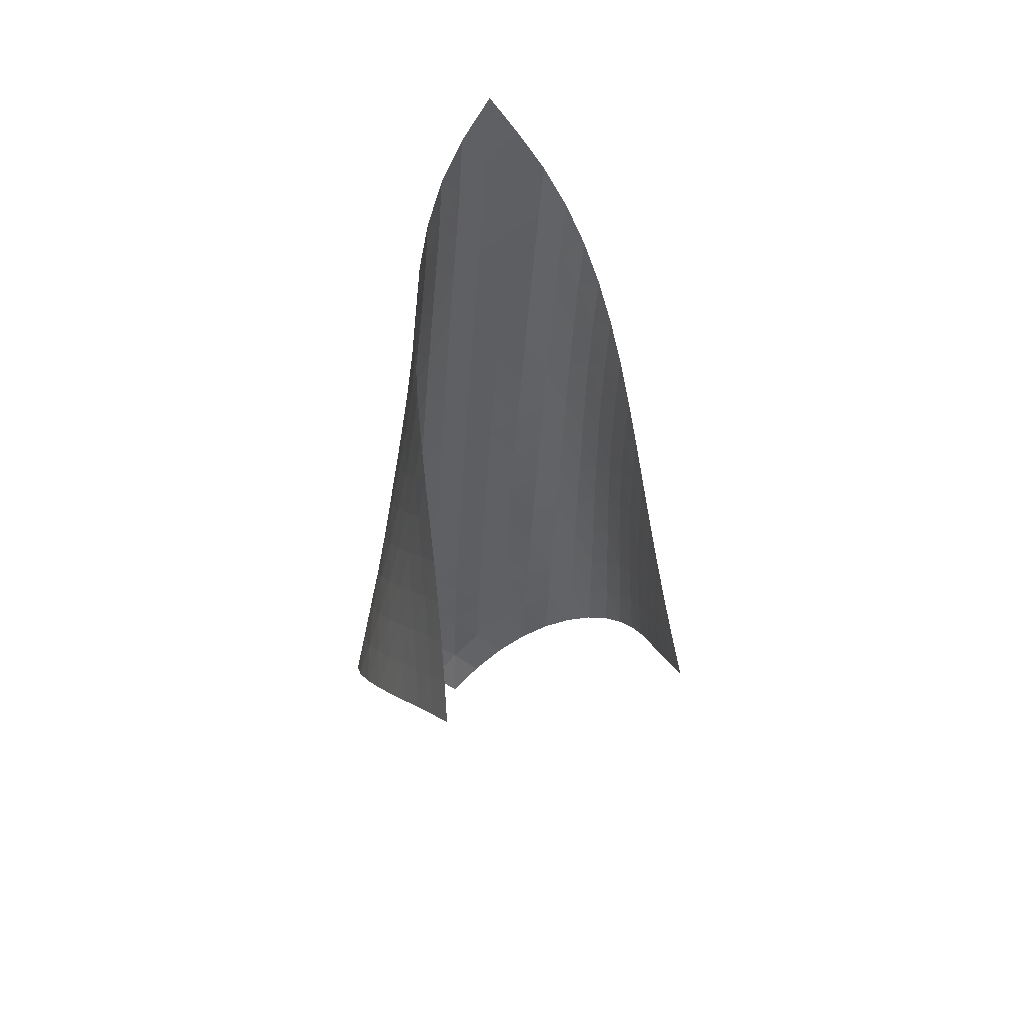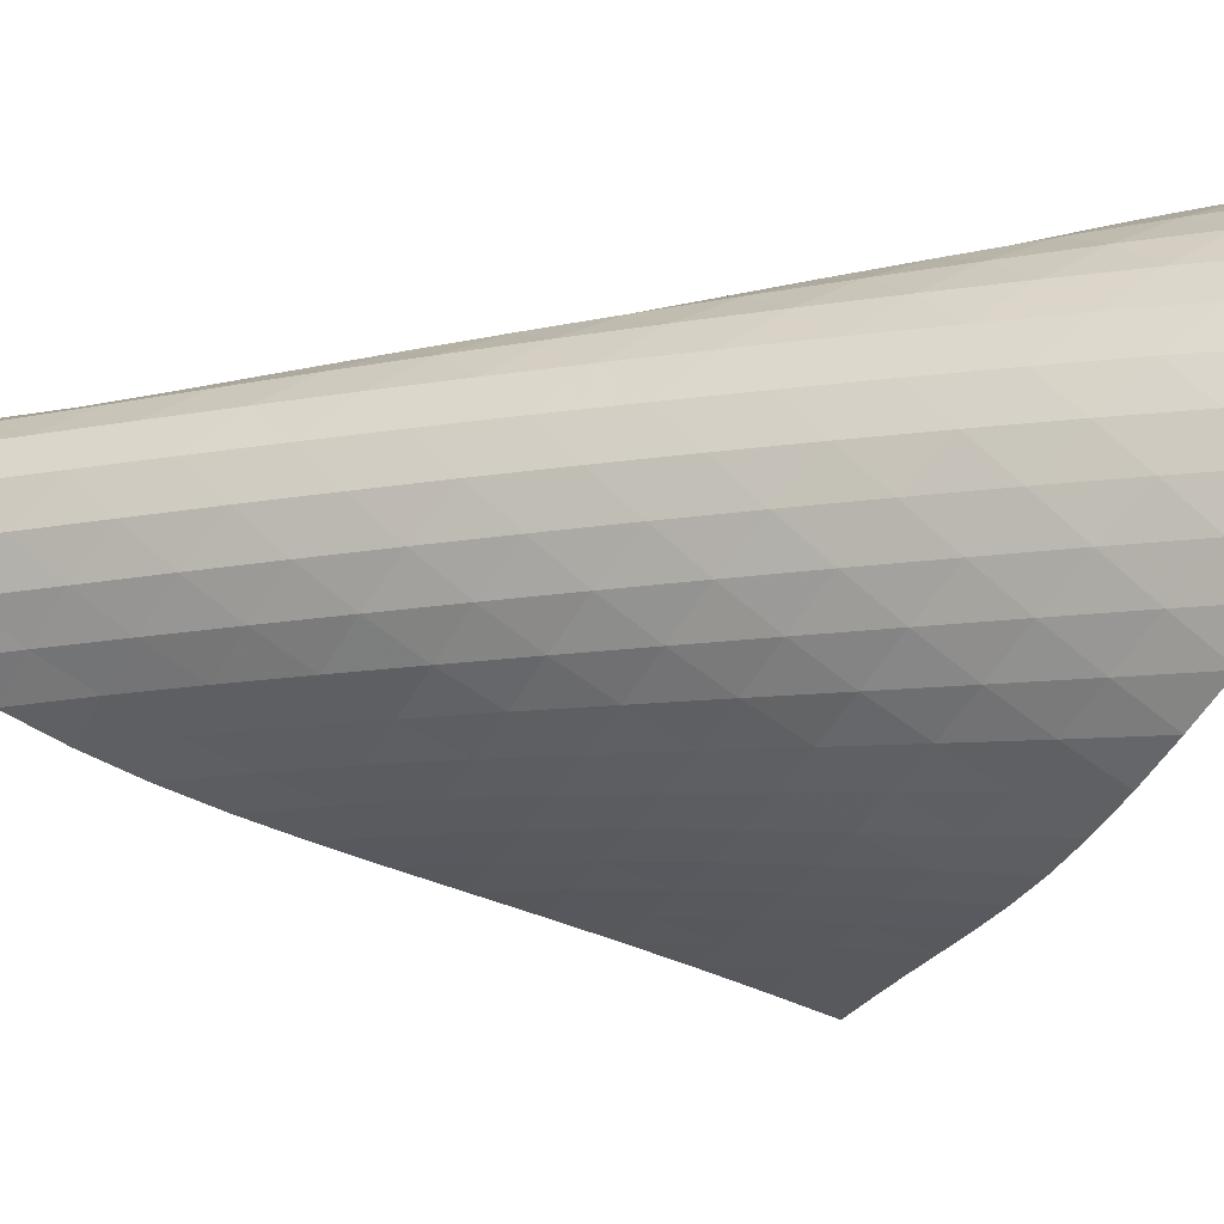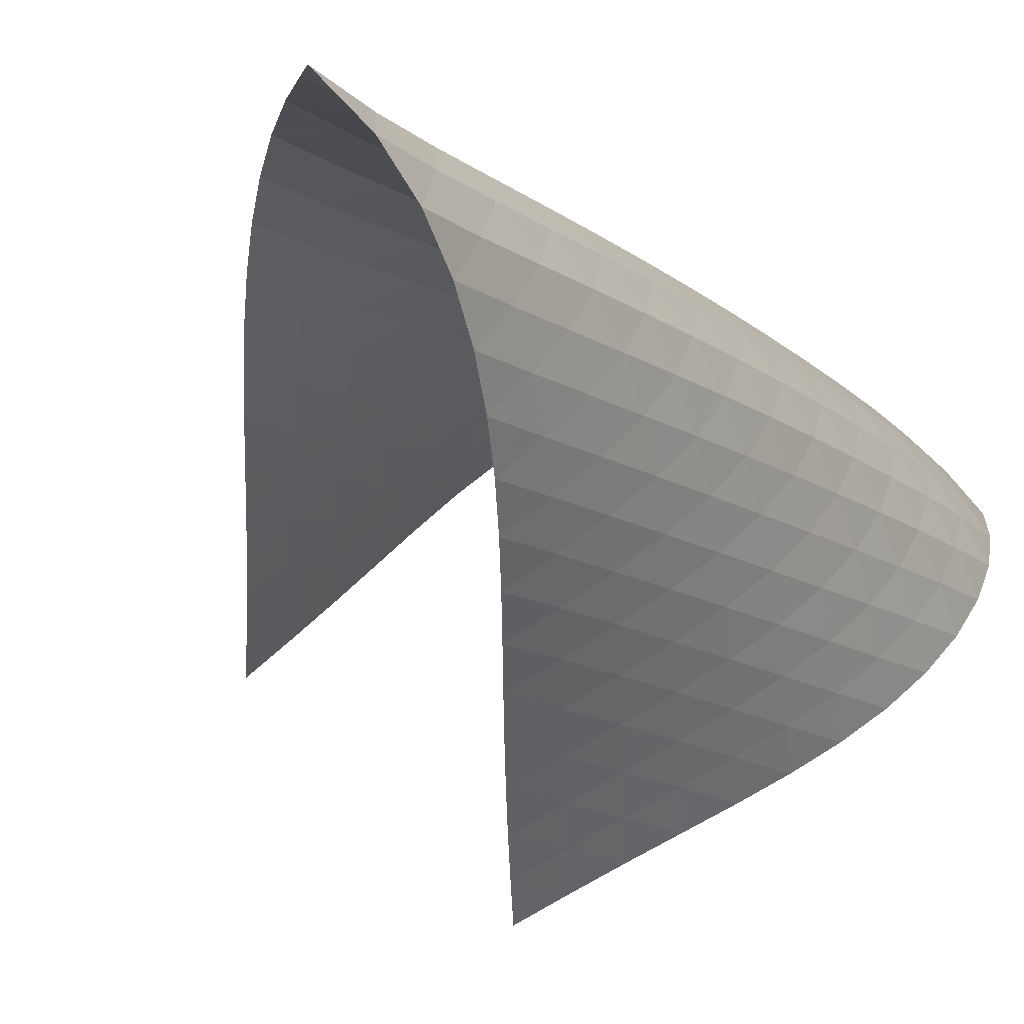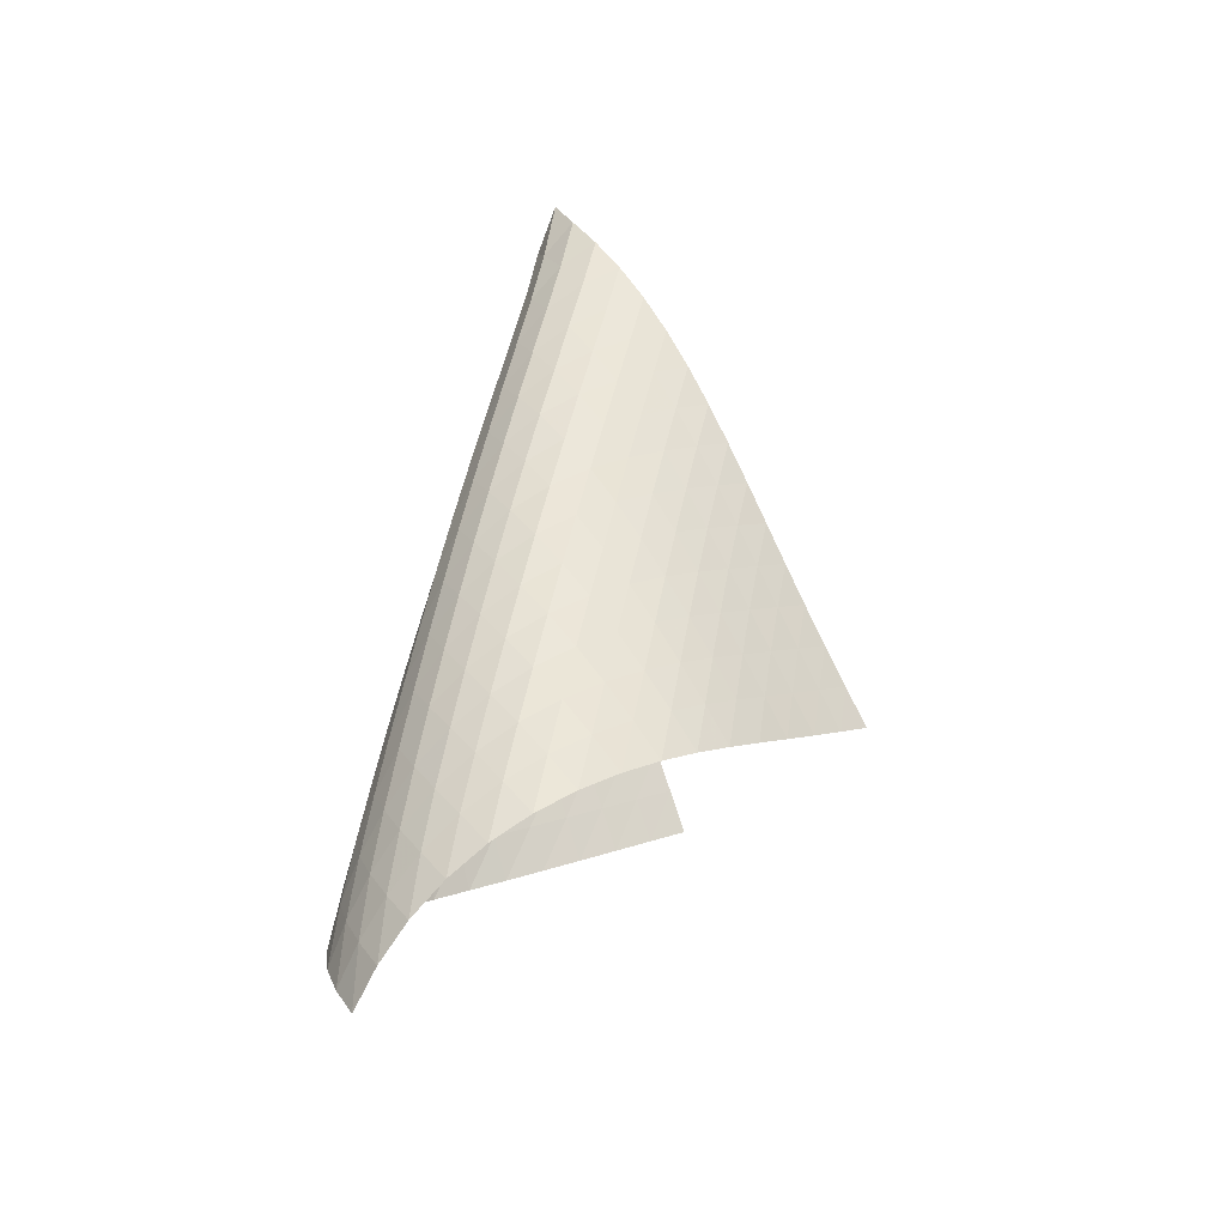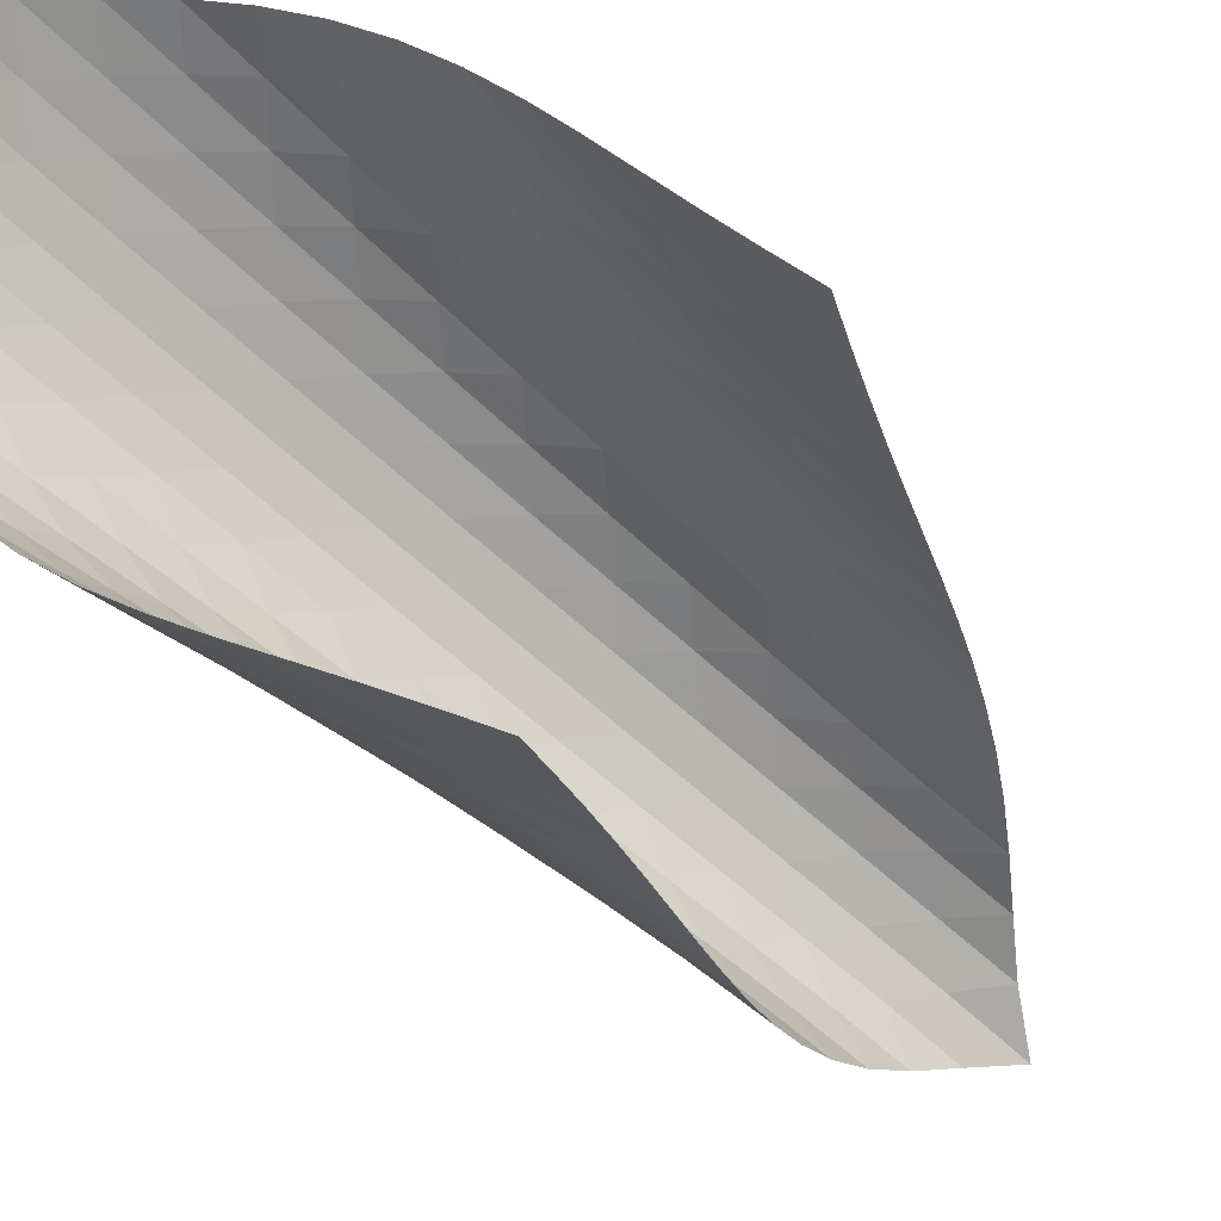
<metadata>
{"format":"obj","ext":"obj","renderer":"f3d","projection":"perspective","resolution":1024,"background":"white","views":[{"elev":34.9,"azim":117.3,"up":"+Y"},{"elev":12.5,"azim":-81.4,"up":"+Z"},{"elev":-23.1,"azim":-160.7,"up":"+Z"},{"elev":-32.0,"azim":7.7,"up":"+Y"},{"elev":-49.8,"azim":38.6,"up":"+Z"}]}
</metadata>
<code>
v -6.5 -0.05613 6.5
v -0.8616 -11.71 4.637
v -4.637 -11.71 0.8616
v -9.055 -18.64 9.055
v -4.867 -10.94 1.198
v -5.103 -10.17 1.527
v -5.348 -9.403 1.848
v -5.601 -8.63 2.163
v -5.86 -7.855 2.473
v -6.122 -7.08 2.785
v -6.381 -6.305 3.105
v -6.628 -5.53 3.439
v -6.853 -4.756 3.796
v -7.038 -3.982 4.184
v -7.165 -3.21 4.61
v -7.209 -2.439 5.073
v -7.138 -1.67 5.566
v -6.916 -0.8951 6.063
v -6.063 -0.8951 6.916
v -5.566 -1.67 7.138
v -5.073 -2.439 7.209
v -4.61 -3.21 7.165
v -4.184 -3.982 7.038
v -3.796 -4.756 6.853
v -3.439 -5.53 6.628
v -3.105 -6.305 6.381
v -2.785 -7.08 6.122
v -2.473 -7.855 5.86
v -2.163 -8.63 5.601
v -1.848 -9.403 5.348
v -1.527 -10.17 5.103
v -1.198 -10.94 4.867
v -1.326 -12.1 5.256
v -1.782 -12.49 5.883
v -2.23 -12.87 6.518
v -2.678 -13.26 7.154
v -3.141 -13.65 7.778
v -3.637 -14.04 8.373
v -4.18 -14.45 8.914
v -4.778 -14.87 9.374
v -5.425 -15.32 9.727
v -6.106 -15.8 9.949
v -6.792 -16.31 10.03
v -7.453 -16.85 9.965
v -8.061 -17.43 9.769
v -8.597 -18.02 9.458
v -9.458 -18.02 8.597
v -9.769 -17.43 8.061
v -9.965 -16.85 7.453
v -10.03 -16.31 6.792
v -9.949 -15.8 6.106
v -9.727 -15.32 5.425
v -9.374 -14.87 4.778
v -8.914 -14.45 4.18
v -8.373 -14.04 3.637
v -7.778 -13.65 3.141
v -7.154 -13.26 2.678
v -6.518 -12.87 2.23
v -5.883 -12.49 1.782
v -5.256 -12.1 1.326
v -6.681 -1.496 6.681
v -7.108 -2.185 6.268
v -7.348 -2.909 5.788
v -7.435 -3.655 5.303
v -7.405 -4.412 4.842
v -7.292 -5.175 4.414
v -7.122 -5.943 4.019
v -6.914 -6.712 3.653
v -6.684 -7.483 3.308
v -6.443 -8.254 2.976
v -6.198 -9.025 2.65
v -5.955 -9.796 2.325
v -5.717 -10.57 1.996
v -5.485 -11.33 1.663
v -6.268 -2.185 7.108
v -6.886 -2.773 6.886
v -7.331 -3.429 6.489
v -7.589 -4.131 6.014
v -7.691 -4.861 5.528
v -7.675 -5.607 5.062
v -7.576 -6.363 4.627
v -7.42 -7.124 4.223
v -7.228 -7.888 3.846
v -7.015 -8.655 3.488
v -6.79 -9.422 3.142
v -6.562 -10.19 2.802
v -6.334 -10.96 2.463
v -6.108 -11.72 2.123
v -5.788 -2.909 7.348
v -6.489 -3.429 7.331
v -7.104 -4.012 7.104
v -7.557 -4.655 6.711
v -7.832 -5.343 6.238
v -7.953 -6.062 5.748
v -7.957 -6.799 5.274
v -7.877 -7.546 4.828
v -7.74 -8.301 4.411
v -7.566 -9.059 4.02
v -7.37 -9.821 3.646
v -7.163 -10.58 3.285
v -6.95 -11.35 2.93
v -6.735 -12.11 2.578
v -5.303 -3.655 7.435
v -6.014 -4.131 7.589
v -6.711 -4.655 7.557
v -7.32 -5.237 7.32
v -7.778 -5.874 6.929
v -8.069 -6.552 6.458
v -8.213 -7.26 5.964
v -8.241 -7.987 5.481
v -8.185 -8.727 5.021
v -8.071 -9.474 4.589
v -7.919 -10.23 4.18
v -7.744 -10.98 3.788
v -7.555 -11.74 3.41
v -7.358 -12.5 3.04
v -4.842 -4.412 7.405
v -5.528 -4.861 7.691
v -6.238 -5.343 7.832
v -6.929 -5.874 7.778
v -7.531 -6.457 7.531
v -7.993 -7.089 7.141
v -8.3 -7.759 6.672
v -8.467 -8.458 6.175
v -8.522 -9.175 5.683
v -8.494 -9.905 5.209
v -8.408 -10.64 4.759
v -8.282 -11.39 4.331
v -8.13 -12.14 3.92
v -7.962 -12.89 3.523
v -4.414 -5.175 7.292
v -5.062 -5.607 7.675
v -5.748 -6.062 7.953
v -6.458 -6.552 8.069
v -7.141 -7.089 7.993
v -7.736 -7.674 7.736
v -8.2 -8.302 7.347
v -8.522 -8.966 6.88
v -8.713 -9.655 6.381
v -8.798 -10.36 5.881
v -8.801 -11.08 5.394
v -8.746 -11.81 4.926
v -8.649 -12.55 4.478
v -8.524 -13.29 4.048
v -4.019 -5.943 7.122
v -4.627 -6.363 7.576
v -5.274 -6.799 7.957
v -5.964 -7.26 8.213
v -6.672 -7.759 8.3
v -7.347 -8.302 8.2
v -7.934 -8.889 7.934
v -8.4 -9.515 7.544
v -8.735 -10.17 7.079
v -8.951 -10.85 6.58
v -9.066 -11.55 6.074
v -9.103 -12.26 5.575
v -9.082 -12.98 5.091
v -9.018 -13.71 4.625
v -3.653 -6.712 6.914
v -4.223 -7.124 7.42
v -4.828 -7.546 7.877
v -5.481 -7.987 8.241
v -6.175 -8.458 8.467
v -6.88 -8.966 8.522
v -7.544 -9.515 8.4
v -8.124 -10.1 8.124
v -8.591 -10.73 7.733
v -8.939 -11.38 7.272
v -9.179 -12.05 6.773
v -9.326 -12.74 6.262
v -9.4 -13.44 5.754
v -9.414 -14.15 5.257
v -3.308 -7.483 6.684
v -3.846 -7.888 7.228
v -4.411 -8.301 7.74
v -5.021 -8.727 8.185
v -5.683 -9.175 8.522
v -6.381 -9.655 8.713
v -7.079 -10.17 8.735
v -7.733 -10.73 8.591
v -8.305 -11.32 8.305
v -8.773 -11.94 7.914
v -9.135 -12.59 7.456
v -9.398 -13.25 6.959
v -9.578 -13.93 6.447
v -9.687 -14.62 5.932
v -2.976 -8.254 6.443
v -3.488 -8.655 7.015
v -4.02 -9.059 7.566
v -4.589 -9.474 8.071
v -5.209 -9.905 8.494
v -5.881 -10.36 8.798
v -6.58 -10.85 8.951
v -7.272 -11.38 8.939
v -7.914 -11.94 8.773
v -8.477 -12.53 8.477
v -8.947 -13.15 8.086
v -9.322 -13.79 7.632
v -9.609 -14.45 7.139
v -9.818 -15.12 6.625
v -2.65 -9.025 6.198
v -3.142 -9.422 6.79
v -3.646 -9.821 7.37
v -4.18 -10.23 7.919
v -4.759 -10.64 8.408
v -5.394 -11.08 8.801
v -6.074 -11.55 9.066
v -6.773 -12.05 9.179
v -7.456 -12.59 9.135
v -8.086 -13.15 8.947
v -8.642 -13.75 8.642
v -9.113 -14.37 8.25
v -9.498 -15 7.798
v -9.804 -15.65 7.307
v -2.325 -9.796 5.955
v -2.802 -10.19 6.562
v -3.285 -10.58 7.163
v -3.788 -10.98 7.744
v -4.331 -11.39 8.282
v -4.926 -11.81 8.746
v -5.575 -12.26 9.103
v -6.262 -12.74 9.326
v -6.959 -13.25 9.398
v -7.632 -13.79 9.322
v -8.25 -14.37 9.113
v -8.797 -14.96 8.797
v -9.265 -15.58 8.401
v -9.654 -16.21 7.948
v -1.996 -10.57 5.717
v -2.463 -10.96 6.334
v -2.93 -11.35 6.95
v -3.41 -11.74 7.555
v -3.92 -12.14 8.13
v -4.478 -12.55 8.649
v -5.091 -12.98 9.082
v -5.754 -13.44 9.4
v -6.447 -13.93 9.578
v -7.139 -14.45 9.609
v -7.798 -15 9.498
v -8.401 -15.58 9.265
v -8.933 -16.18 8.933
v -9.388 -16.8 8.525
v -1.663 -11.33 5.485
v -2.123 -11.72 6.108
v -2.578 -12.11 6.735
v -3.04 -12.5 7.358
v -3.523 -12.89 7.962
v -4.048 -13.29 8.524
v -4.625 -13.71 9.018
v -5.257 -14.15 9.414
v -5.932 -14.62 9.687
v -6.625 -15.12 9.818
v -7.307 -15.65 9.804
v -7.948 -16.21 9.654
v -8.525 -16.8 9.388
v -9.027 -17.41 9.027
f 256 46 4
f 256 4 47
f 5 74 60
f 5 60 3
f 74 88 59
f 74 59 60
f 88 102 58
f 88 58 59
f 102 116 57
f 102 57 58
f 116 130 56
f 116 56 57
f 130 144 55
f 130 55 56
f 144 158 54
f 144 54 55
f 158 172 53
f 158 53 54
f 172 186 52
f 172 52 53
f 186 200 51
f 186 51 52
f 200 214 50
f 200 50 51
f 214 228 49
f 214 49 50
f 228 242 48
f 228 48 49
f 242 256 47
f 242 47 48
f 1 19 61
f 1 61 18
f 18 61 62
f 18 62 17
f 17 62 63
f 17 63 16
f 16 63 64
f 16 64 15
f 15 64 65
f 15 65 14
f 14 65 66
f 14 66 13
f 13 66 67
f 13 67 12
f 12 67 68
f 12 68 11
f 11 68 69
f 11 69 10
f 10 69 70
f 10 70 9
f 9 70 71
f 9 71 8
f 8 71 72
f 8 72 7
f 7 72 73
f 7 73 6
f 6 73 74
f 6 74 5
f 19 20 75
f 19 75 61
f 61 75 76
f 61 76 62
f 62 76 77
f 62 77 63
f 63 77 78
f 63 78 64
f 64 78 79
f 64 79 65
f 65 79 80
f 65 80 66
f 66 80 81
f 66 81 67
f 67 81 82
f 67 82 68
f 68 82 83
f 68 83 69
f 69 83 84
f 69 84 70
f 70 84 85
f 70 85 71
f 71 85 86
f 71 86 72
f 72 86 87
f 72 87 73
f 73 87 88
f 73 88 74
f 20 21 89
f 20 89 75
f 75 89 90
f 75 90 76
f 76 90 91
f 76 91 77
f 77 91 92
f 77 92 78
f 78 92 93
f 78 93 79
f 79 93 94
f 79 94 80
f 80 94 95
f 80 95 81
f 81 95 96
f 81 96 82
f 82 96 97
f 82 97 83
f 83 97 98
f 83 98 84
f 84 98 99
f 84 99 85
f 85 99 100
f 85 100 86
f 86 100 101
f 86 101 87
f 87 101 102
f 87 102 88
f 21 22 103
f 21 103 89
f 89 103 104
f 89 104 90
f 90 104 105
f 90 105 91
f 91 105 106
f 91 106 92
f 92 106 107
f 92 107 93
f 93 107 108
f 93 108 94
f 94 108 109
f 94 109 95
f 95 109 110
f 95 110 96
f 96 110 111
f 96 111 97
f 97 111 112
f 97 112 98
f 98 112 113
f 98 113 99
f 99 113 114
f 99 114 100
f 100 114 115
f 100 115 101
f 101 115 116
f 101 116 102
f 22 23 117
f 22 117 103
f 103 117 118
f 103 118 104
f 104 118 119
f 104 119 105
f 105 119 120
f 105 120 106
f 106 120 121
f 106 121 107
f 107 121 122
f 107 122 108
f 108 122 123
f 108 123 109
f 109 123 124
f 109 124 110
f 110 124 125
f 110 125 111
f 111 125 126
f 111 126 112
f 112 126 127
f 112 127 113
f 113 127 128
f 113 128 114
f 114 128 129
f 114 129 115
f 115 129 130
f 115 130 116
f 23 24 131
f 23 131 117
f 117 131 132
f 117 132 118
f 118 132 133
f 118 133 119
f 119 133 134
f 119 134 120
f 120 134 135
f 120 135 121
f 121 135 136
f 121 136 122
f 122 136 137
f 122 137 123
f 123 137 138
f 123 138 124
f 124 138 139
f 124 139 125
f 125 139 140
f 125 140 126
f 126 140 141
f 126 141 127
f 127 141 142
f 127 142 128
f 128 142 143
f 128 143 129
f 129 143 144
f 129 144 130
f 24 25 145
f 24 145 131
f 131 145 146
f 131 146 132
f 132 146 147
f 132 147 133
f 133 147 148
f 133 148 134
f 134 148 149
f 134 149 135
f 135 149 150
f 135 150 136
f 136 150 151
f 136 151 137
f 137 151 152
f 137 152 138
f 138 152 153
f 138 153 139
f 139 153 154
f 139 154 140
f 140 154 155
f 140 155 141
f 141 155 156
f 141 156 142
f 142 156 157
f 142 157 143
f 143 157 158
f 143 158 144
f 25 26 159
f 25 159 145
f 145 159 160
f 145 160 146
f 146 160 161
f 146 161 147
f 147 161 162
f 147 162 148
f 148 162 163
f 148 163 149
f 149 163 164
f 149 164 150
f 150 164 165
f 150 165 151
f 151 165 166
f 151 166 152
f 152 166 167
f 152 167 153
f 153 167 168
f 153 168 154
f 154 168 169
f 154 169 155
f 155 169 170
f 155 170 156
f 156 170 171
f 156 171 157
f 157 171 172
f 157 172 158
f 26 27 173
f 26 173 159
f 159 173 174
f 159 174 160
f 160 174 175
f 160 175 161
f 161 175 176
f 161 176 162
f 162 176 177
f 162 177 163
f 163 177 178
f 163 178 164
f 164 178 179
f 164 179 165
f 165 179 180
f 165 180 166
f 166 180 181
f 166 181 167
f 167 181 182
f 167 182 168
f 168 182 183
f 168 183 169
f 169 183 184
f 169 184 170
f 170 184 185
f 170 185 171
f 171 185 186
f 171 186 172
f 27 28 187
f 27 187 173
f 173 187 188
f 173 188 174
f 174 188 189
f 174 189 175
f 175 189 190
f 175 190 176
f 176 190 191
f 176 191 177
f 177 191 192
f 177 192 178
f 178 192 193
f 178 193 179
f 179 193 194
f 179 194 180
f 180 194 195
f 180 195 181
f 181 195 196
f 181 196 182
f 182 196 197
f 182 197 183
f 183 197 198
f 183 198 184
f 184 198 199
f 184 199 185
f 185 199 200
f 185 200 186
f 28 29 201
f 28 201 187
f 187 201 202
f 187 202 188
f 188 202 203
f 188 203 189
f 189 203 204
f 189 204 190
f 190 204 205
f 190 205 191
f 191 205 206
f 191 206 192
f 192 206 207
f 192 207 193
f 193 207 208
f 193 208 194
f 194 208 209
f 194 209 195
f 195 209 210
f 195 210 196
f 196 210 211
f 196 211 197
f 197 211 212
f 197 212 198
f 198 212 213
f 198 213 199
f 199 213 214
f 199 214 200
f 29 30 215
f 29 215 201
f 201 215 216
f 201 216 202
f 202 216 217
f 202 217 203
f 203 217 218
f 203 218 204
f 204 218 219
f 204 219 205
f 205 219 220
f 205 220 206
f 206 220 221
f 206 221 207
f 207 221 222
f 207 222 208
f 208 222 223
f 208 223 209
f 209 223 224
f 209 224 210
f 210 224 225
f 210 225 211
f 211 225 226
f 211 226 212
f 212 226 227
f 212 227 213
f 213 227 228
f 213 228 214
f 30 31 229
f 30 229 215
f 215 229 230
f 215 230 216
f 216 230 231
f 216 231 217
f 217 231 232
f 217 232 218
f 218 232 233
f 218 233 219
f 219 233 234
f 219 234 220
f 220 234 235
f 220 235 221
f 221 235 236
f 221 236 222
f 222 236 237
f 222 237 223
f 223 237 238
f 223 238 224
f 224 238 239
f 224 239 225
f 225 239 240
f 225 240 226
f 226 240 241
f 226 241 227
f 227 241 242
f 227 242 228
f 31 32 243
f 31 243 229
f 229 243 244
f 229 244 230
f 230 244 245
f 230 245 231
f 231 245 246
f 231 246 232
f 232 246 247
f 232 247 233
f 233 247 248
f 233 248 234
f 234 248 249
f 234 249 235
f 235 249 250
f 235 250 236
f 236 250 251
f 236 251 237
f 237 251 252
f 237 252 238
f 238 252 253
f 238 253 239
f 239 253 254
f 239 254 240
f 240 254 255
f 240 255 241
f 241 255 256
f 241 256 242
f 32 2 33
f 32 33 243
f 243 33 34
f 243 34 244
f 244 34 35
f 244 35 245
f 245 35 36
f 245 36 246
f 246 36 37
f 246 37 247
f 247 37 38
f 247 38 248
f 248 38 39
f 248 39 249
f 249 39 40
f 249 40 250
f 250 40 41
f 250 41 251
f 251 41 42
f 251 42 252
f 252 42 43
f 252 43 253
f 253 43 44
f 253 44 254
f 254 44 45
f 254 45 255
f 255 45 46
f 255 46 256

</code>
